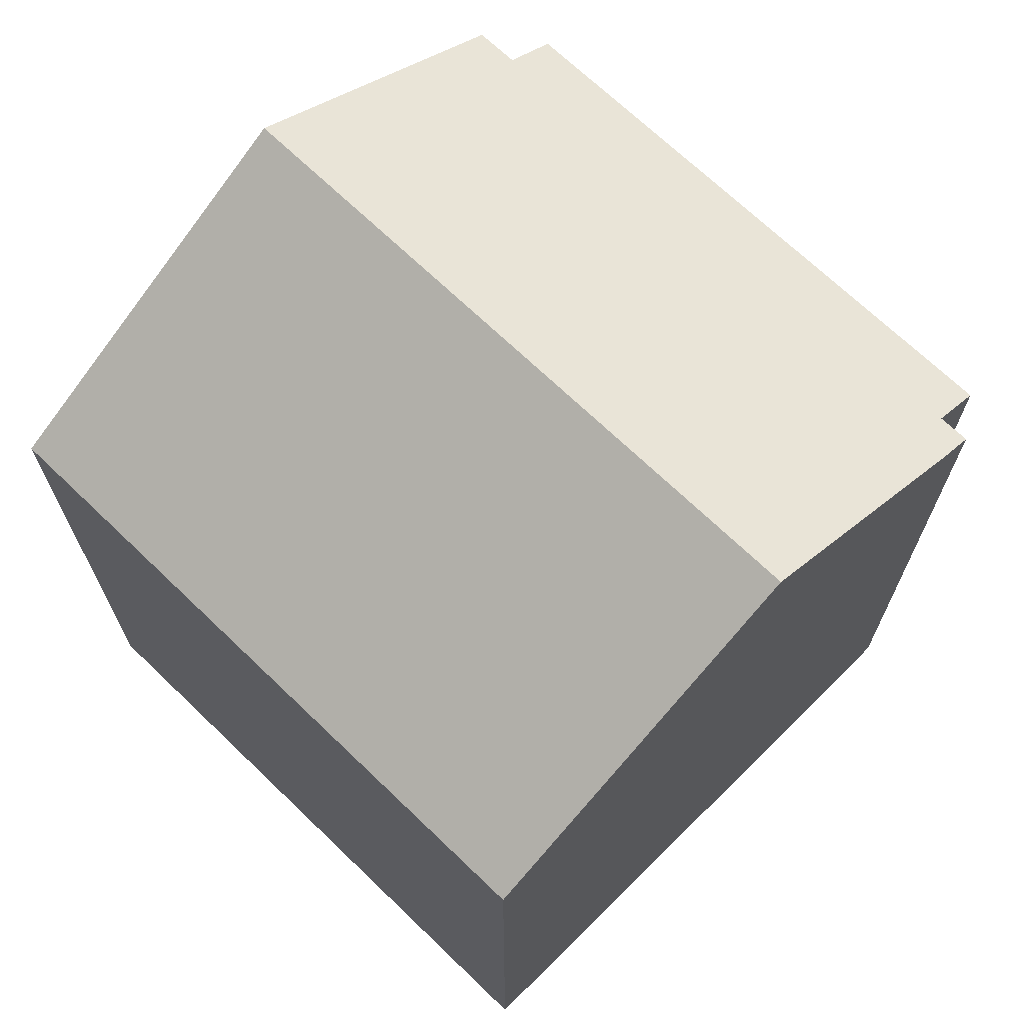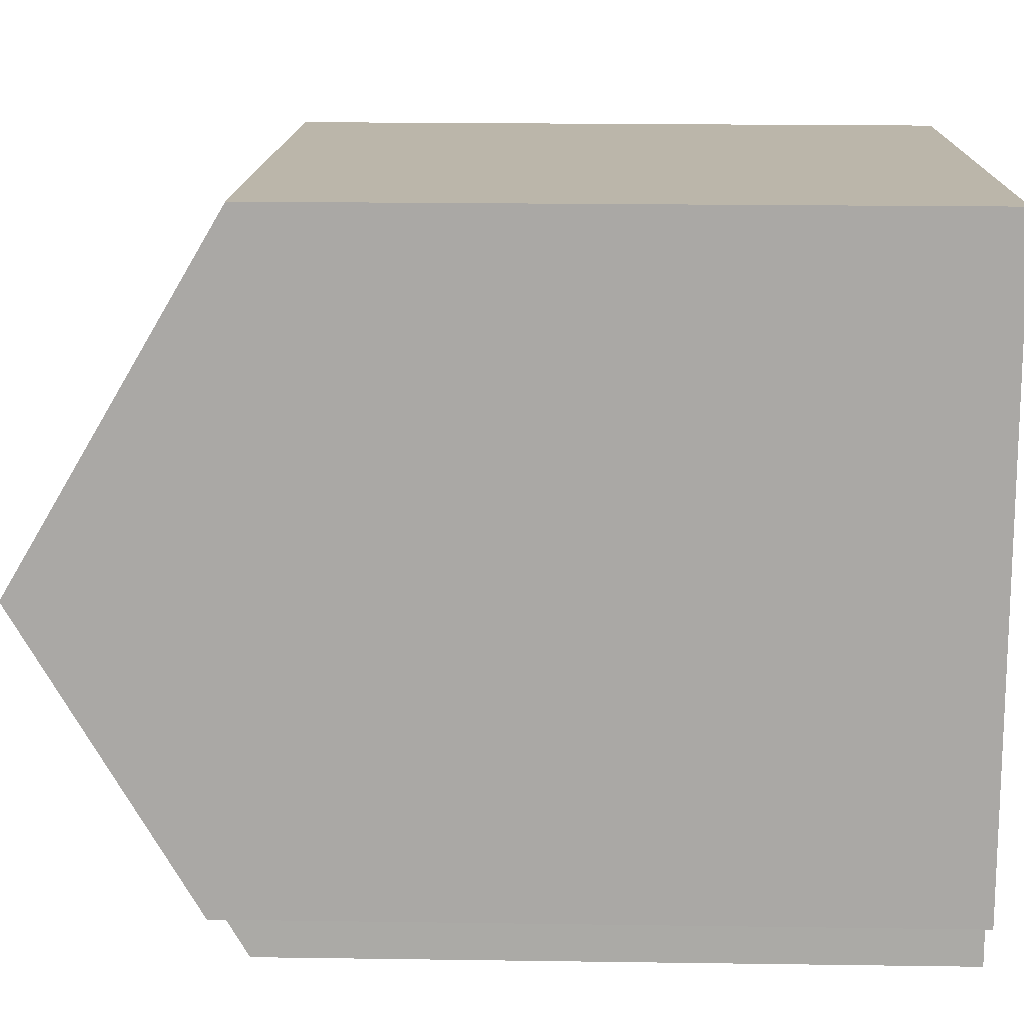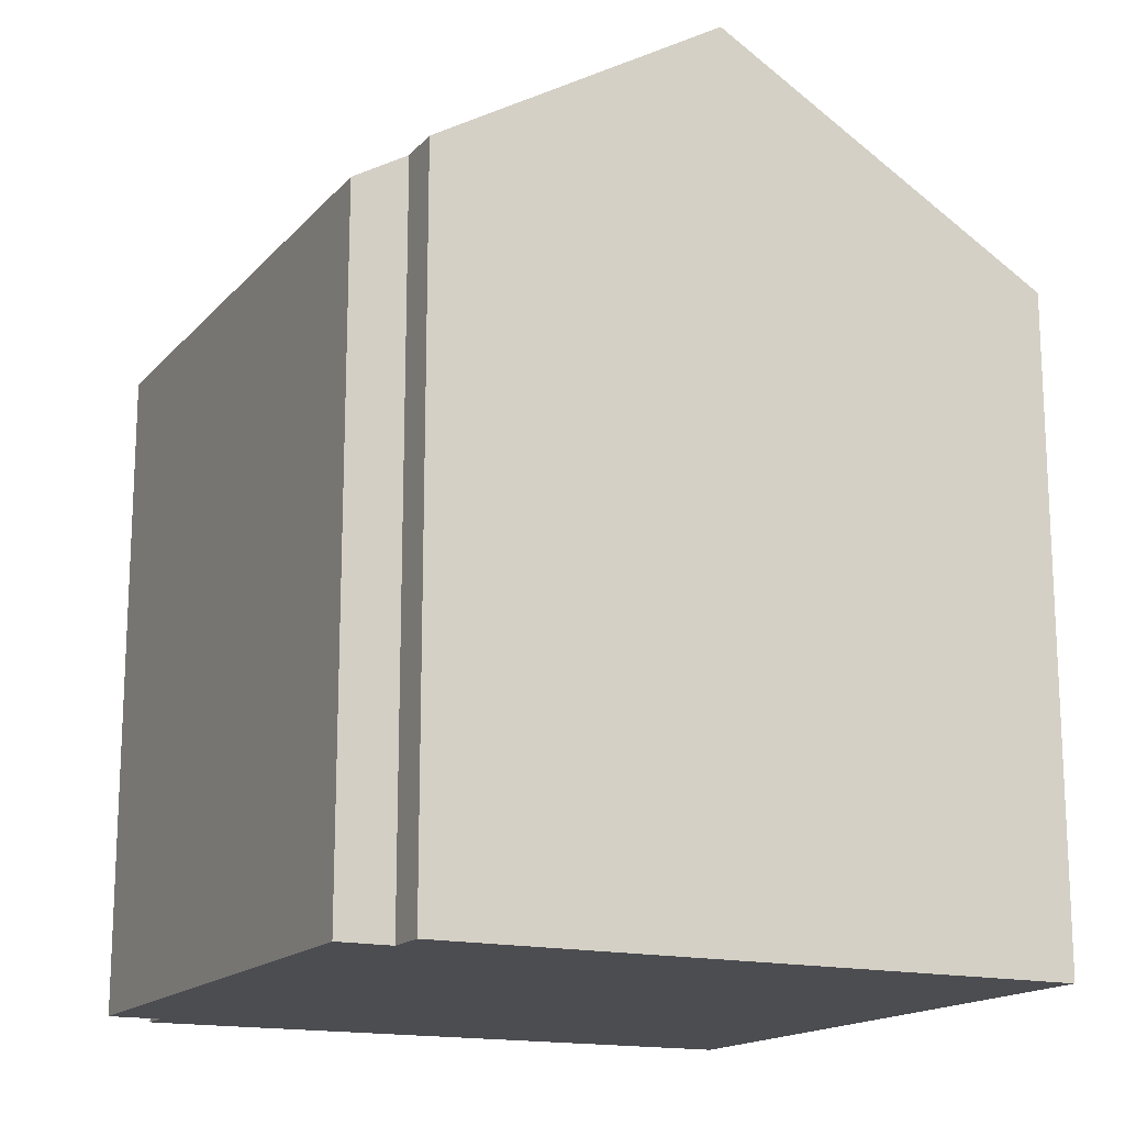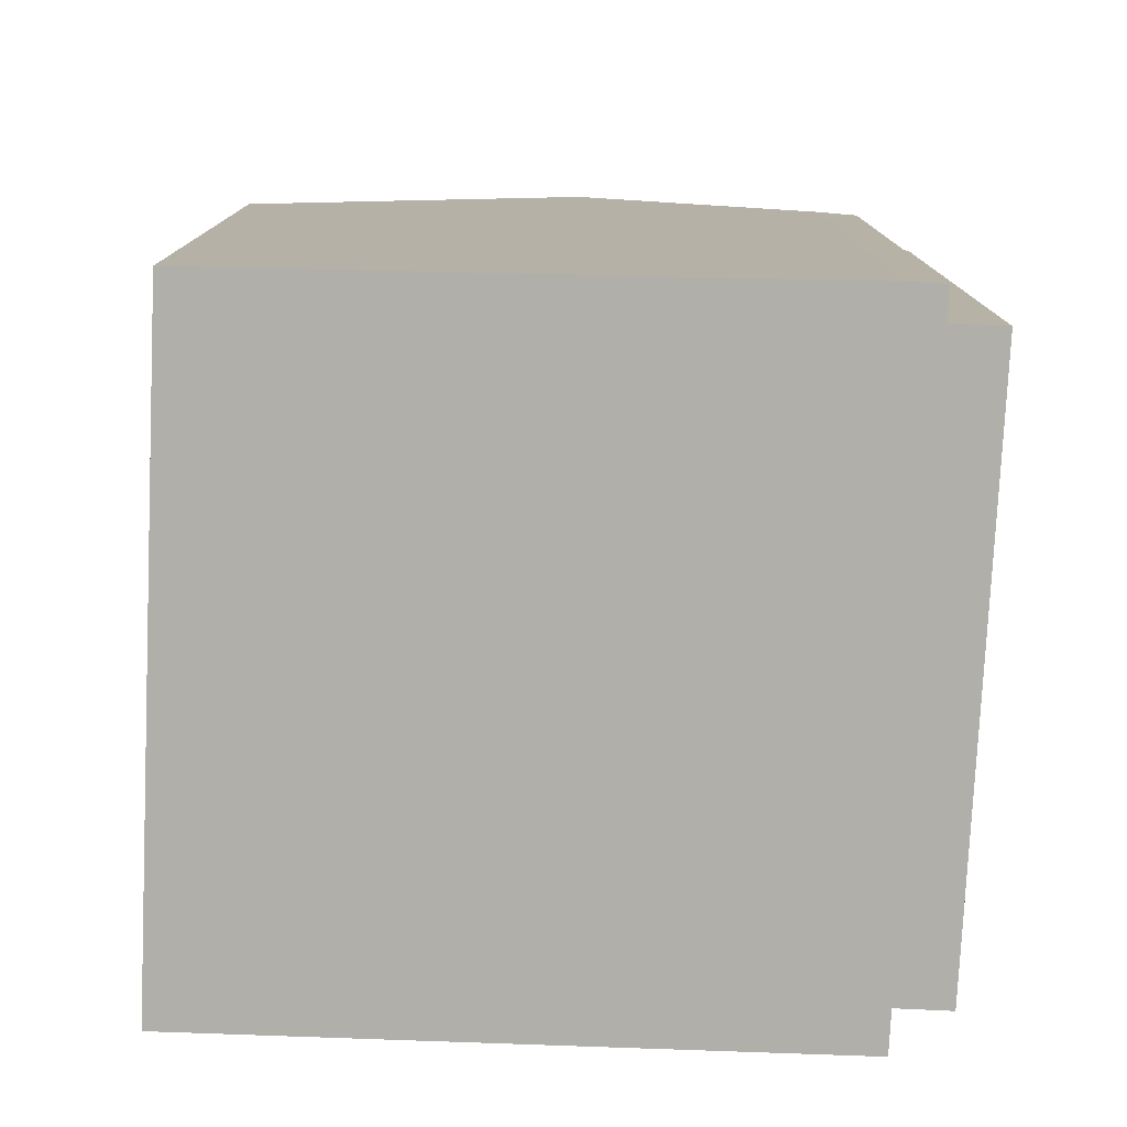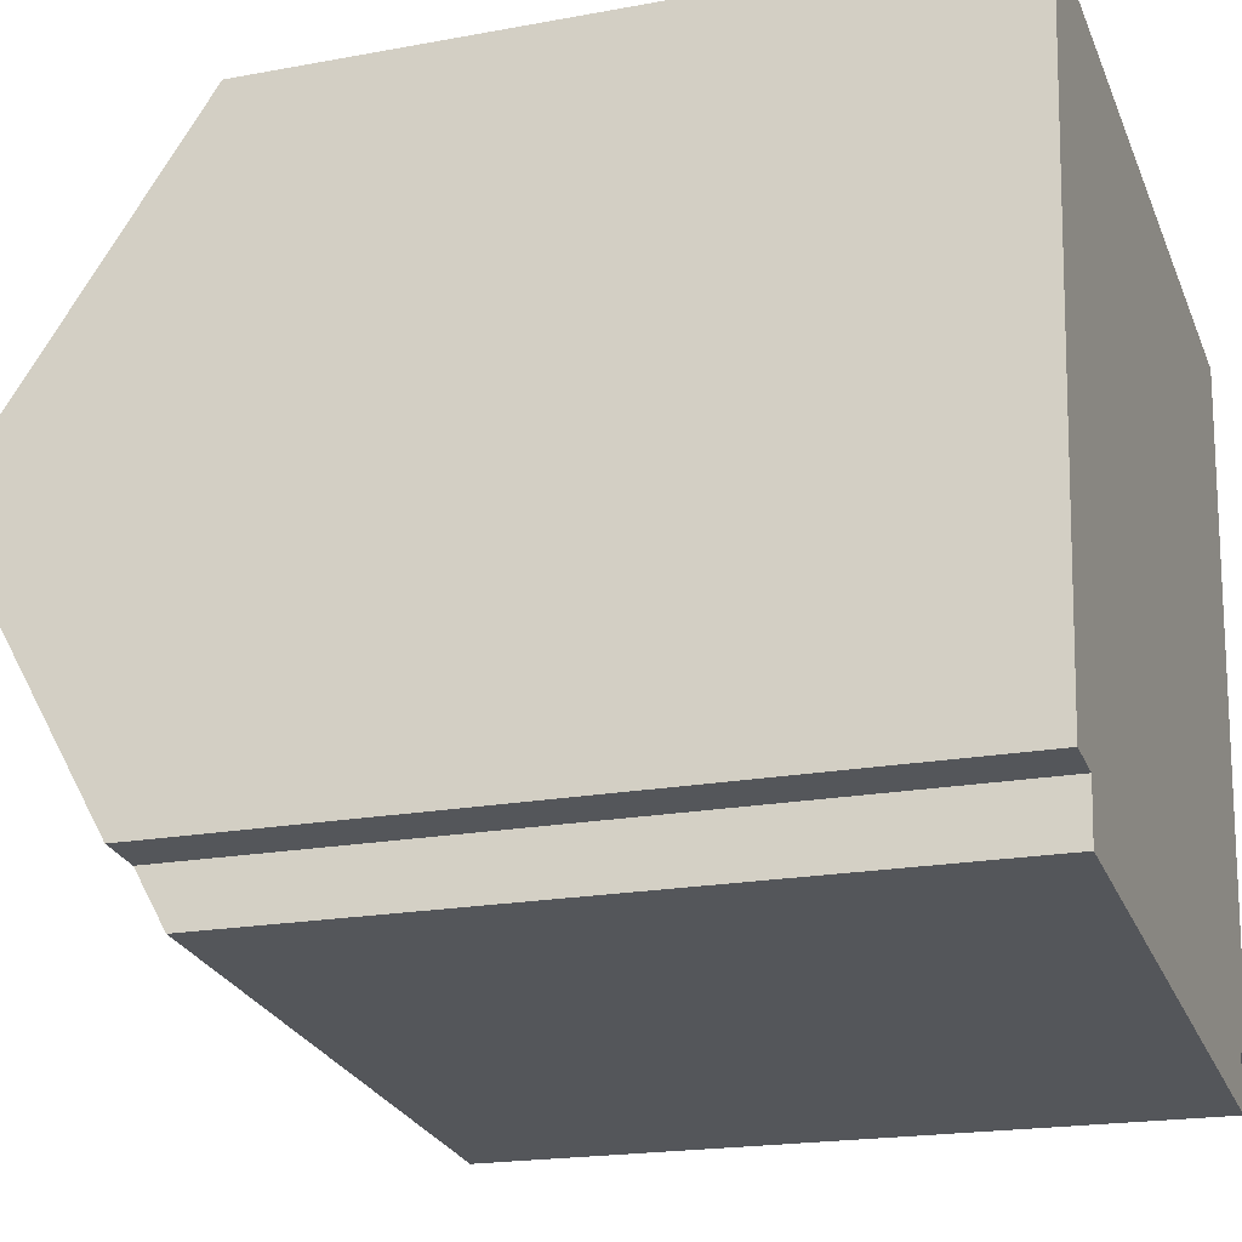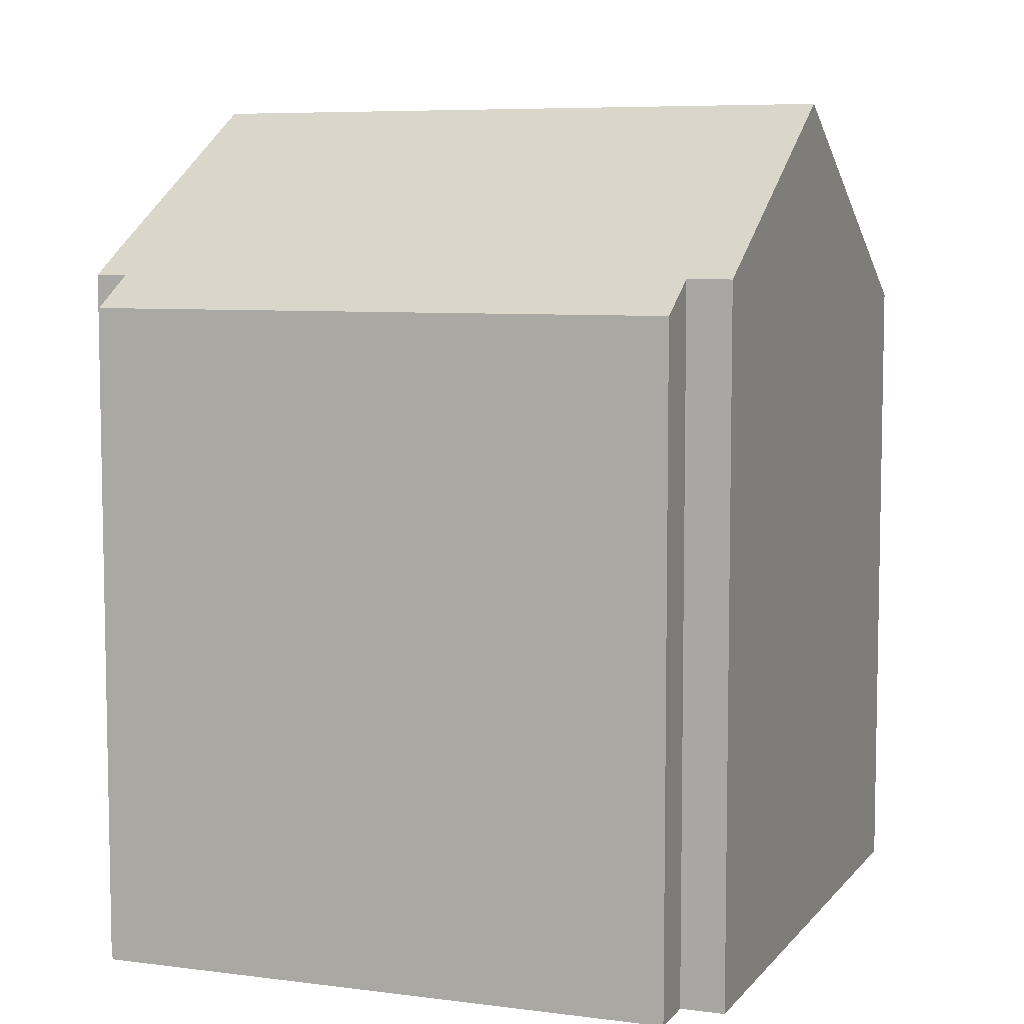
<metadata>
{"format":"obj","ext":"obj","renderer":"f3d","projection":"perspective","resolution":1024,"background":"white","views":[{"elev":69.6,"azim":50.2,"up":"+Y"},{"elev":20.3,"azim":-88.5,"up":"+Z"},{"elev":-16.2,"azim":-110.5,"up":"+Y"},{"elev":-78.0,"azim":93.6,"up":"+Y"},{"elev":-19.6,"azim":-70.8,"up":"+Z"},{"elev":6.9,"azim":-153.1,"up":"+Y"}]}
</metadata>
<code>
v  0.565 16.88 5.665
v  13.86 13.12 10.64
v  13.33 16.88 4.252
v  13.89 12.91 10.98
v  1.196 13.14 12
v  1.234 12.91 12.39
v  0.737 12.91 -1.149
v  12.21 13.52 -1.382
v  12.1 12.91 -2.409
v  0.854 13.54 -0.094
v  0 13.54 8.288e-16
v  12.91 13.95 -0.726
v  12.83 13.52 -1.45
v  12.83 8.879e-17 -1.45
v  12.21 8.462e-17 -1.382
v  0.737 7.036e-17 -1.149
v  12.1 1.475e-16 -2.409
v  0.854 5.756e-18 -0.094
v  0 0 0
v  12.91 4.445e-17 -0.726
v  13.89 -6.726e-16 10.98
v  13.86 -6.515e-16 10.64
v  13.33 -2.604e-16 4.252
v  0.565 -3.469e-16 5.665
v  1.234 -7.585e-16 12.39
v  1.196 -7.348e-16 12
g defaultobject
f 1 2 3
f 2 1 4
f 4 1 5
f 4 5 6
f 7 8 9
f 8 7 3
f 3 7 10
f 3 10 1
f 1 10 11
f 8 12 13
f 12 8 3
f 14 8 13
f 8 14 15
f 9 16 7
f 16 9 17
f 18 11 10
f 11 18 19
f 15 9 8
f 9 15 17
f 20 13 12
f 13 20 14
f 2 12 3
f 12 2 4
f 12 4 21
f 12 21 20
f 20 21 22
f 20 22 23
f 7 18 10
f 18 7 16
f 19 1 11
f 1 19 5
f 5 19 6
f 6 19 24
f 6 24 25
f 25 24 26
f 25 4 6
f 4 25 21
f 26 21 25
f 21 26 24
f 21 24 22
f 22 24 23
f 23 24 19
f 23 19 20
f 20 19 18
f 20 18 16
f 20 16 15
f 15 16 17
f 14 20 15

</code>
